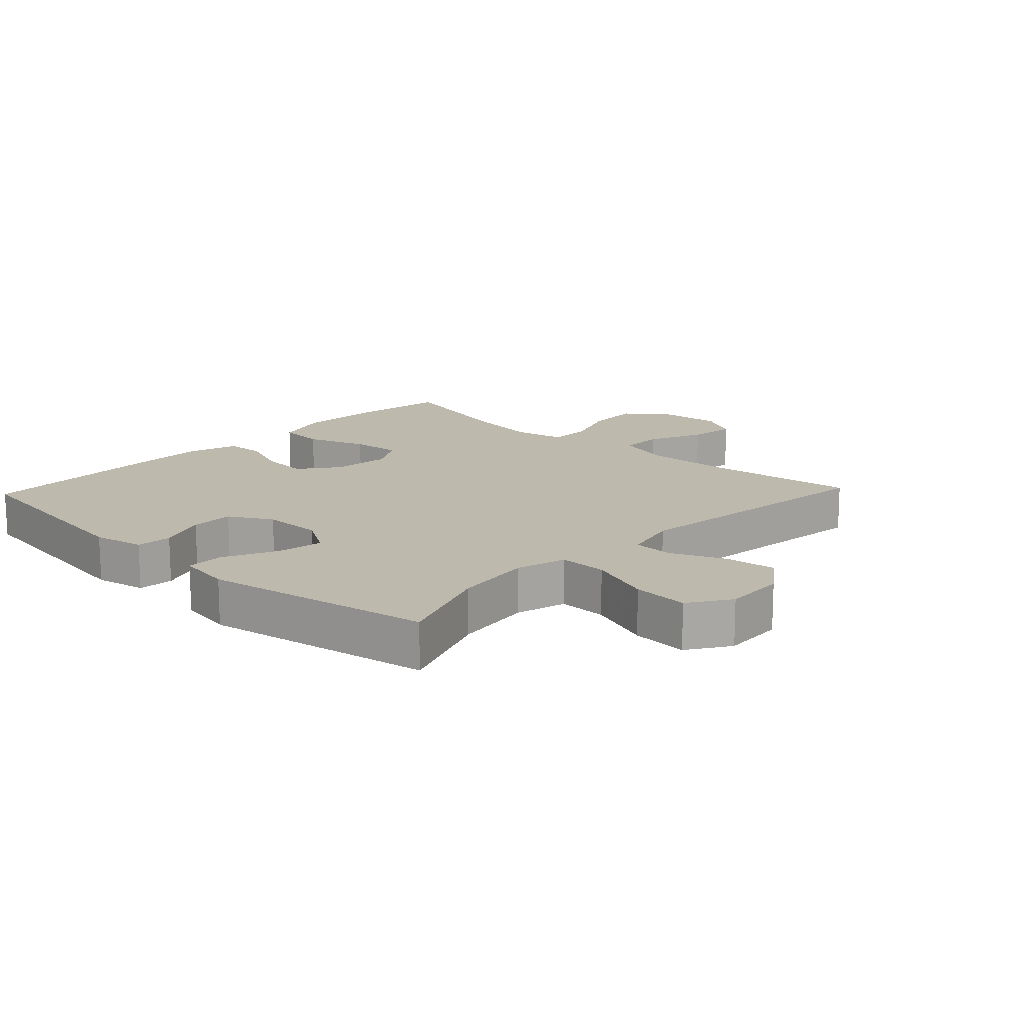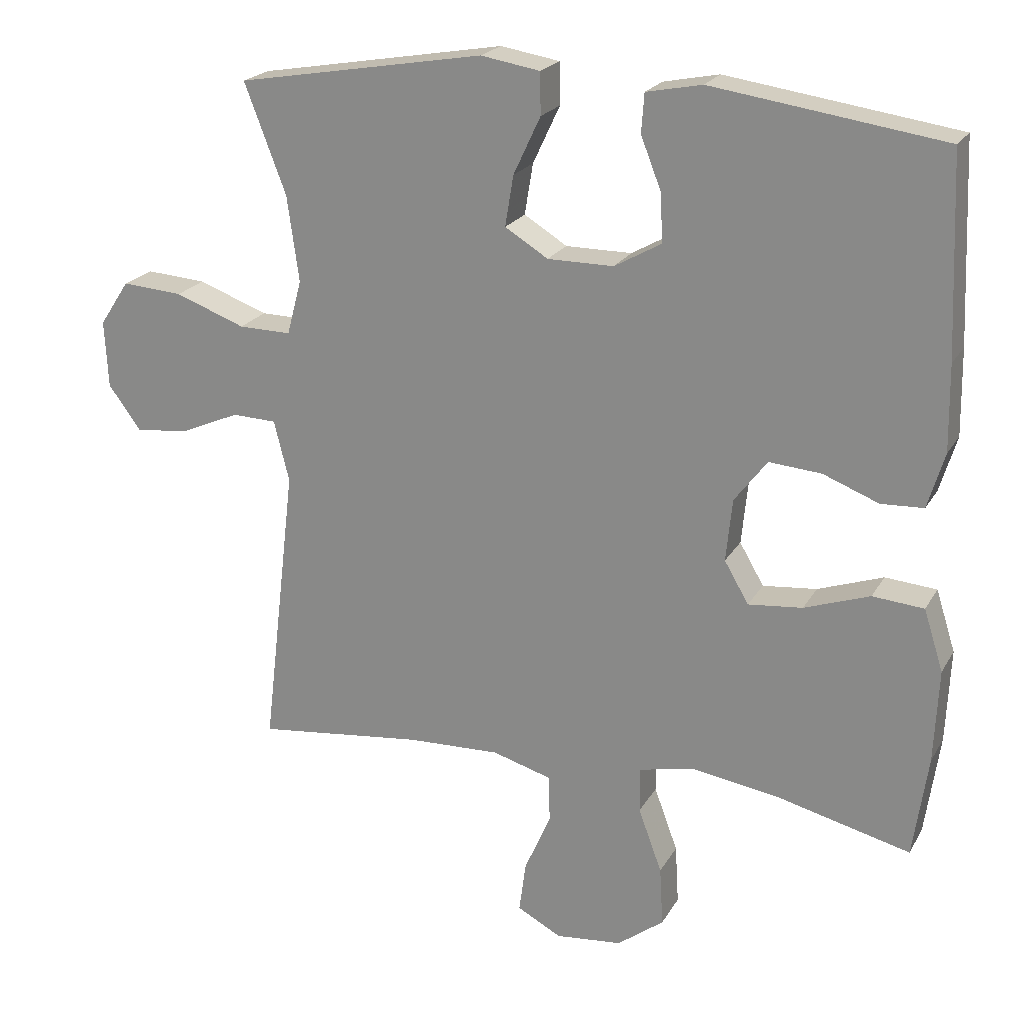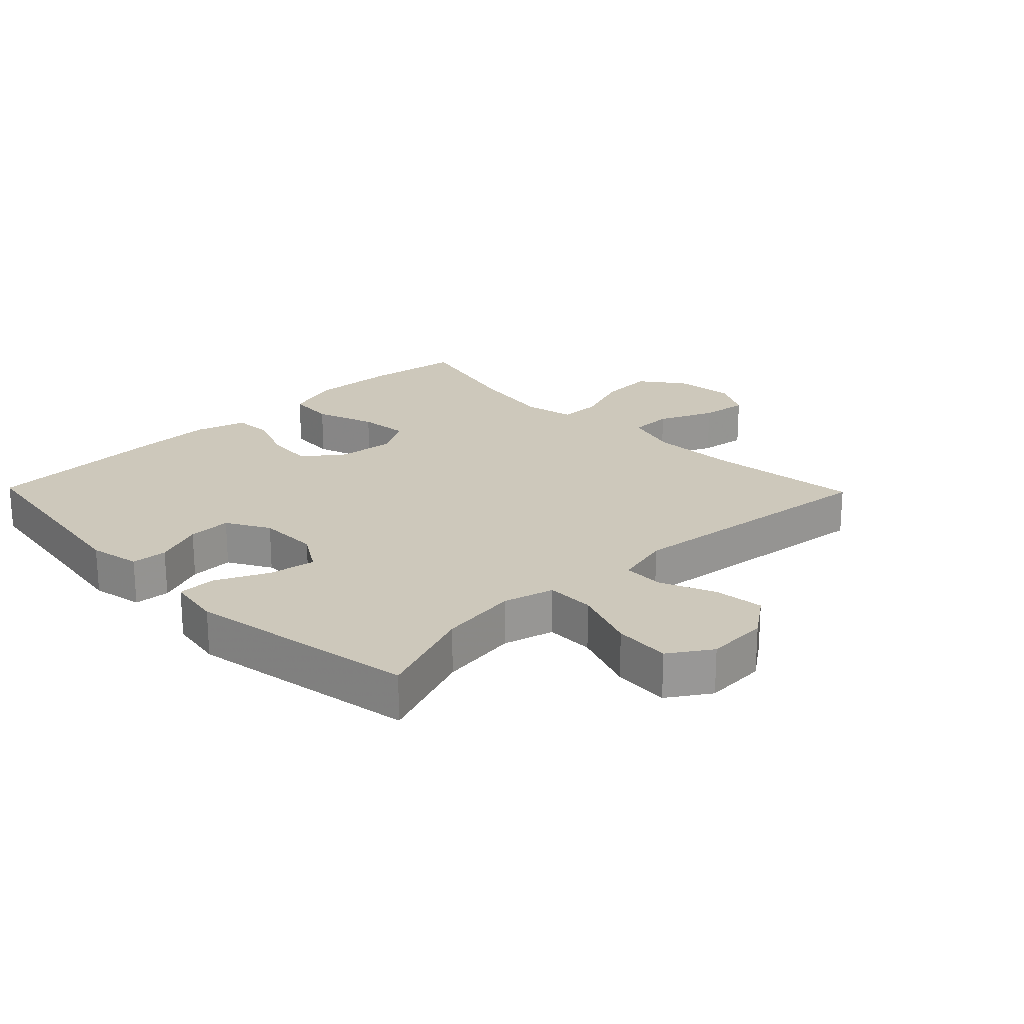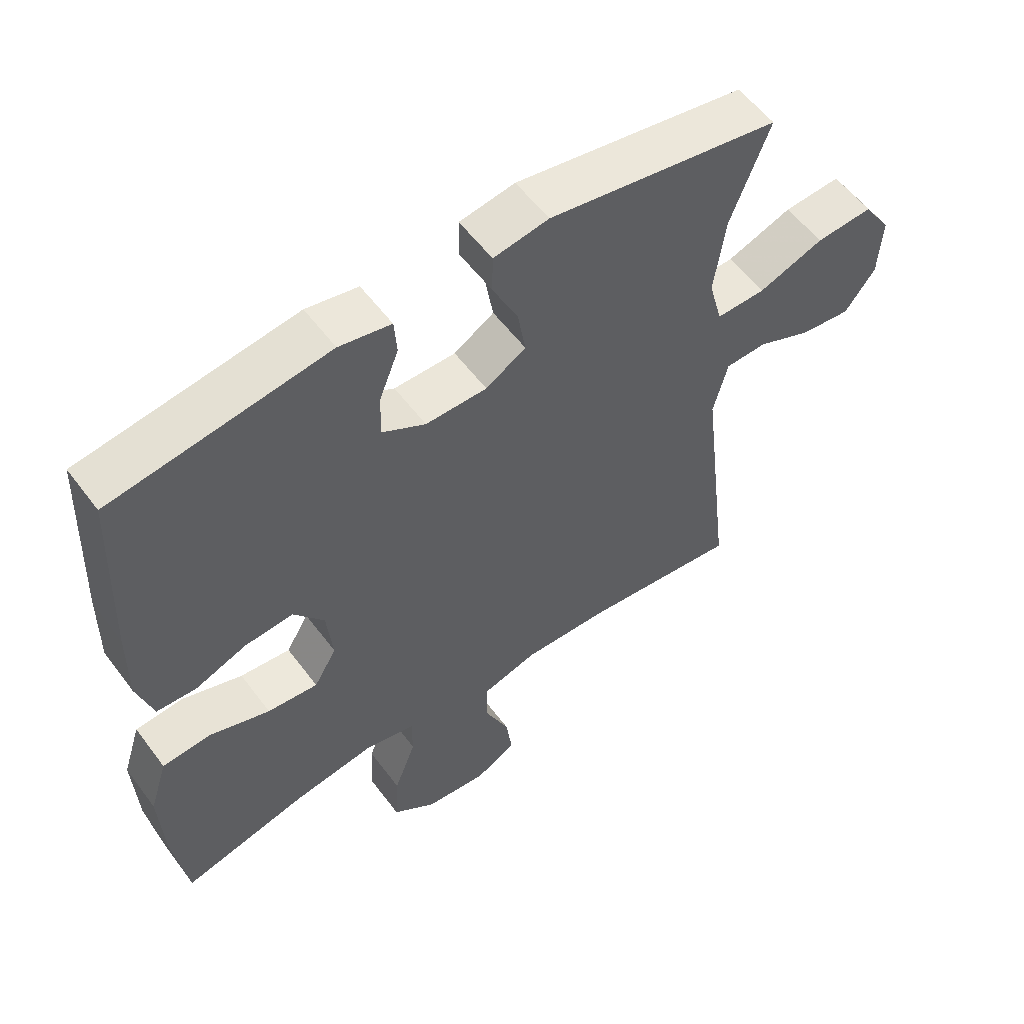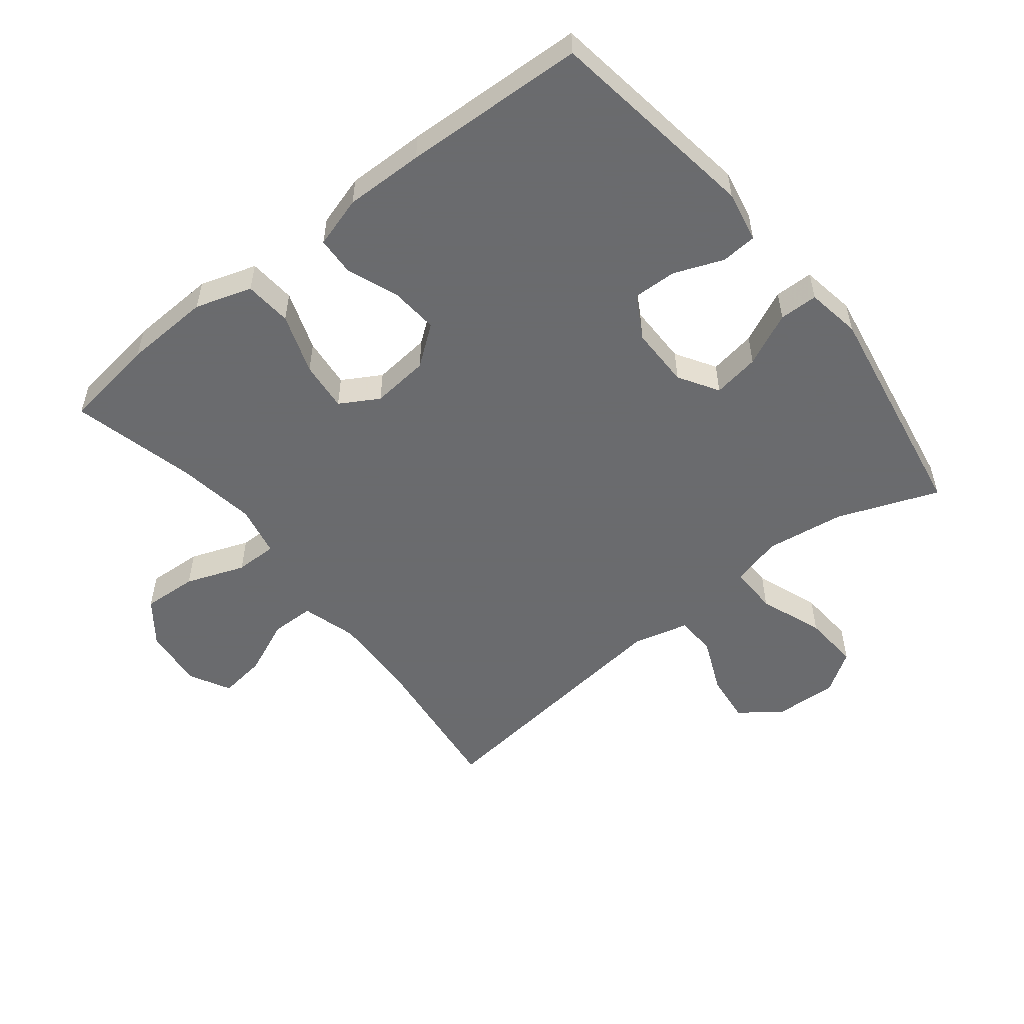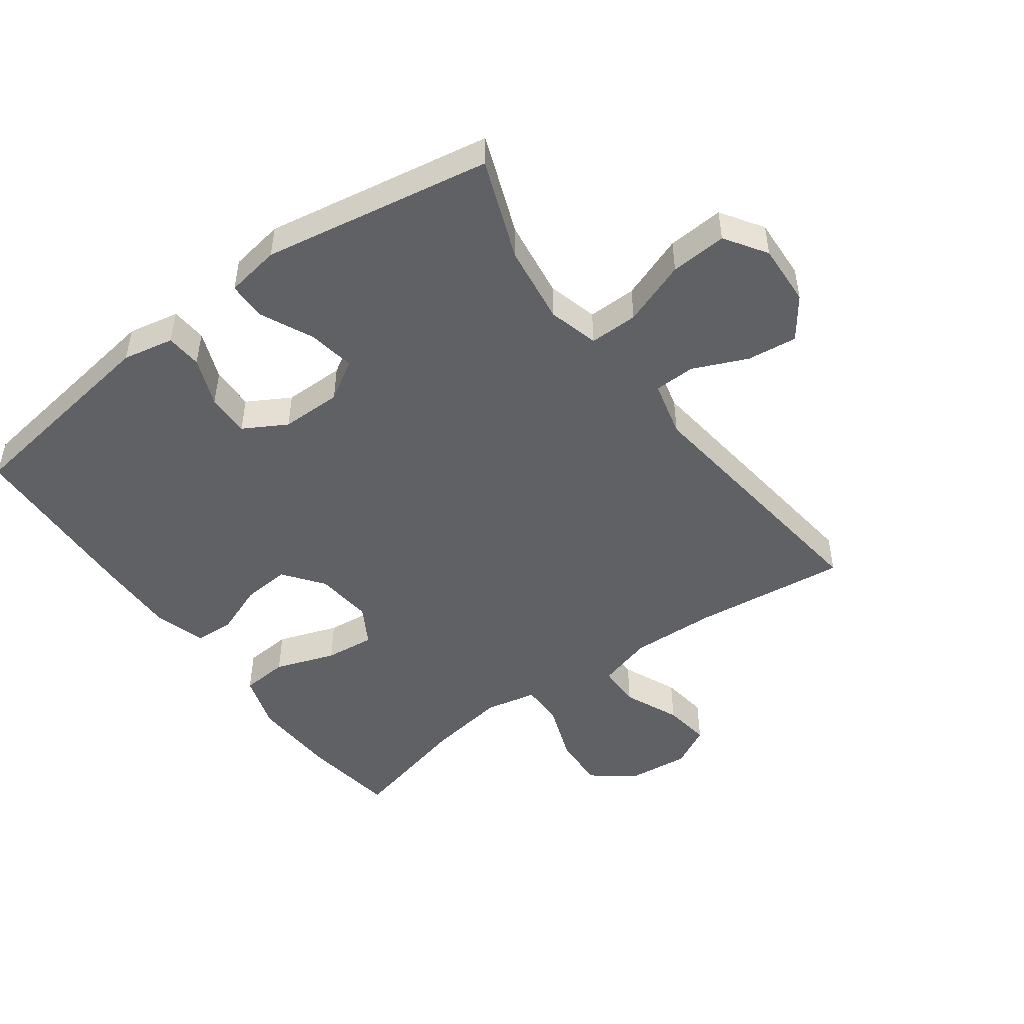
<metadata>
{"format":"obj","ext":"obj","renderer":"f3d","projection":"perspective","resolution":1024,"background":"white","views":[{"elev":15.3,"azim":43.3,"up":"+Y"},{"elev":21.6,"azim":-157.5,"up":"+Z"},{"elev":21.9,"azim":45.8,"up":"+Y"},{"elev":56.6,"azim":-36.3,"up":"+Z"},{"elev":-53.3,"azim":-51.6,"up":"+Y"},{"elev":-48.5,"azim":36.2,"up":"+Y"}]}
</metadata>
<code>
v -0.5 0.07 -0.5
v -0.521 0.07 -0.353
v -0.527 0.07 -0.218
v -0.499 0.07 -0.13
v -0.425 0.07 -0.124
v -0.331 0.07 -0.157
v -0.253 0.07 -0.165
v -0.218 0.07 -0.105
v -0.227 0.07 -0.015
v -0.274 0.07 0.047
v -0.349 0.07 0.041
v -0.429 0.07 0.01
v -0.49 0.07 0.013
v -0.514 0.07 0.093
v -0.512 0.07 0.216
v -0.5 0.07 0.5
v -0.168 0.07 0.548
v -0.088 0.07 0.532
v -0.084 0.07 0.476
v -0.114 0.07 0.4
v -0.116 0.07 0.332
v -0.049 0.07 0.294
v 0.046 0.07 0.294
v 0.108 0.07 0.332
v 0.096 0.07 0.405
v 0.057 0.07 0.488
v 0.058 0.07 0.548
v 0.143 0.07 0.562
v 0.5 0.07 0.5
v 0.44 0.07 0.343
v 0.423 0.07 0.22
v 0.444 0.07 0.141
v 0.52 0.07 0.142
v 0.621 0.07 0.179
v 0.709 0.07 0.185
v 0.752 0.07 0.12
v 0.747 0.07 0.023
v 0.7 0.07 -0.041
v 0.622 0.07 -0.032
v 0.537 0.07 0.005
v 0.473 0.07 0.003
v 0.451 0.07 -0.085
v 0.5 0.07 -0.5
v 0.26 0.07 -0.472
v 0.125 0.07 -0.467
v 0.039 0.07 -0.492
v 0.038 0.07 -0.56
v 0.076 0.07 -0.647
v 0.086 0.07 -0.721
v 0.022 0.07 -0.755
v -0.074 0.07 -0.745
v -0.141 0.07 -0.694
v -0.136 0.07 -0.608
v -0.102 0.07 -0.516
v -0.102 0.07 -0.45
v -0.182 0.07 -0.433
v -0.306 0.07 -0.452
v -0.5 0 -0.5
v -0.521 0 -0.353
v -0.527 0 -0.218
v -0.499 0 -0.13
v -0.425 0 -0.124
v -0.331 0 -0.157
v -0.253 0 -0.165
v -0.218 0 -0.105
v -0.227 0 -0.015
v -0.274 0 0.047
v -0.349 0 0.041
v -0.429 0 0.01
v -0.49 0 0.013
v -0.514 0 0.093
v -0.512 0 0.216
v -0.5 0 0.5
v -0.168 0 0.548
v -0.088 0 0.532
v -0.084 0 0.476
v -0.114 0 0.4
v -0.116 0 0.332
v -0.049 0 0.294
v 0.046 0 0.294
v 0.108 0 0.332
v 0.096 0 0.405
v 0.057 0 0.488
v 0.058 0 0.548
v 0.143 0 0.562
v 0.5 0 0.5
v 0.44 0 0.343
v 0.423 0 0.22
v 0.444 0 0.141
v 0.52 0 0.142
v 0.621 0 0.179
v 0.709 0 0.185
v 0.752 0 0.12
v 0.747 0 0.023
v 0.7 0 -0.041
v 0.622 0 -0.032
v 0.537 0 0.005
v 0.473 0 0.003
v 0.451 0 -0.085
v 0.5 0 -0.5
v 0.26 0 -0.472
v 0.125 0 -0.467
v 0.039 0 -0.492
v 0.038 0 -0.56
v 0.076 0 -0.647
v 0.086 0 -0.721
v 0.022 0 -0.755
v -0.074 0 -0.745
v -0.141 0 -0.694
v -0.136 0 -0.608
v -0.102 0 -0.516
v -0.102 0 -0.45
v -0.182 0 -0.433
v -0.306 0 -0.452
f 51 52 53 54
f 51 54 55
f 50 51 55
f 47 48 49 50
f 46 47 50 55
f 45 46 55
f 44 45 55 56
f 42 43 44
f 41 42 44 56
f 37 38 39 40
f 37 40 41
f 36 37 41
f 33 34 35 36
f 32 33 36 41
f 31 32 41 56
f 27 28 29 30
f 25 26 27 30
f 24 25 30 31
f 23 24 31 56
f 17 18 19 20
f 17 20 21
f 16 17 21
f 15 16 21 22
f 11 12 13 14
f 10 11 14 15
f 3 4 5 6
f 3 6 7
f 57 1 2 3
f 57 3 7
f 56 57 7 8
f 23 56 8 9
f 10 15 22 23
f 9 10 23
f 111 110 109 108
f 112 111 108
f 112 108 107
f 107 106 105 104
f 112 107 104 103
f 112 103 102
f 113 112 102 101
f 101 100 99
f 113 101 99 98
f 97 96 95 94
f 98 97 94
f 98 94 93
f 93 92 91 90
f 98 93 90 89
f 113 98 89 88
f 87 86 85 84
f 87 84 83 82
f 88 87 82 81
f 113 88 81 80
f 77 76 75 74
f 78 77 74
f 78 74 73
f 79 78 73 72
f 71 70 69 68
f 72 71 68 67
f 63 62 61 60
f 64 63 60
f 60 59 58 114
f 64 60 114
f 65 64 114 113
f 66 65 113 80
f 80 79 72 67
f 80 67 66
f 1 58 59 2
f 2 59 60 3
f 3 60 61 4
f 4 61 62 5
f 5 62 63 6
f 6 63 64 7
f 7 64 65 8
f 8 65 66 9
f 9 66 67 10
f 10 67 68 11
f 11 68 69 12
f 12 69 70 13
f 13 70 71 14
f 14 71 72 15
f 15 72 73 16
f 16 73 74 17
f 17 74 75 18
f 18 75 76 19
f 19 76 77 20
f 20 77 78 21
f 21 78 79 22
f 22 79 80 23
f 23 80 81 24
f 24 81 82 25
f 25 82 83 26
f 26 83 84 27
f 27 84 85 28
f 28 85 86 29
f 29 86 87 30
f 30 87 88 31
f 31 88 89 32
f 32 89 90 33
f 33 90 91 34
f 34 91 92 35
f 35 92 93 36
f 36 93 94 37
f 37 94 95 38
f 38 95 96 39
f 39 96 97 40
f 40 97 98 41
f 41 98 99 42
f 42 99 100 43
f 43 100 101 44
f 44 101 102 45
f 45 102 103 46
f 46 103 104 47
f 47 104 105 48
f 48 105 106 49
f 49 106 107 50
f 50 107 108 51
f 51 108 109 52
f 52 109 110 53
f 53 110 111 54
f 54 111 112 55
f 55 112 113 56
f 56 113 114 57
f 57 114 58 1

</code>
